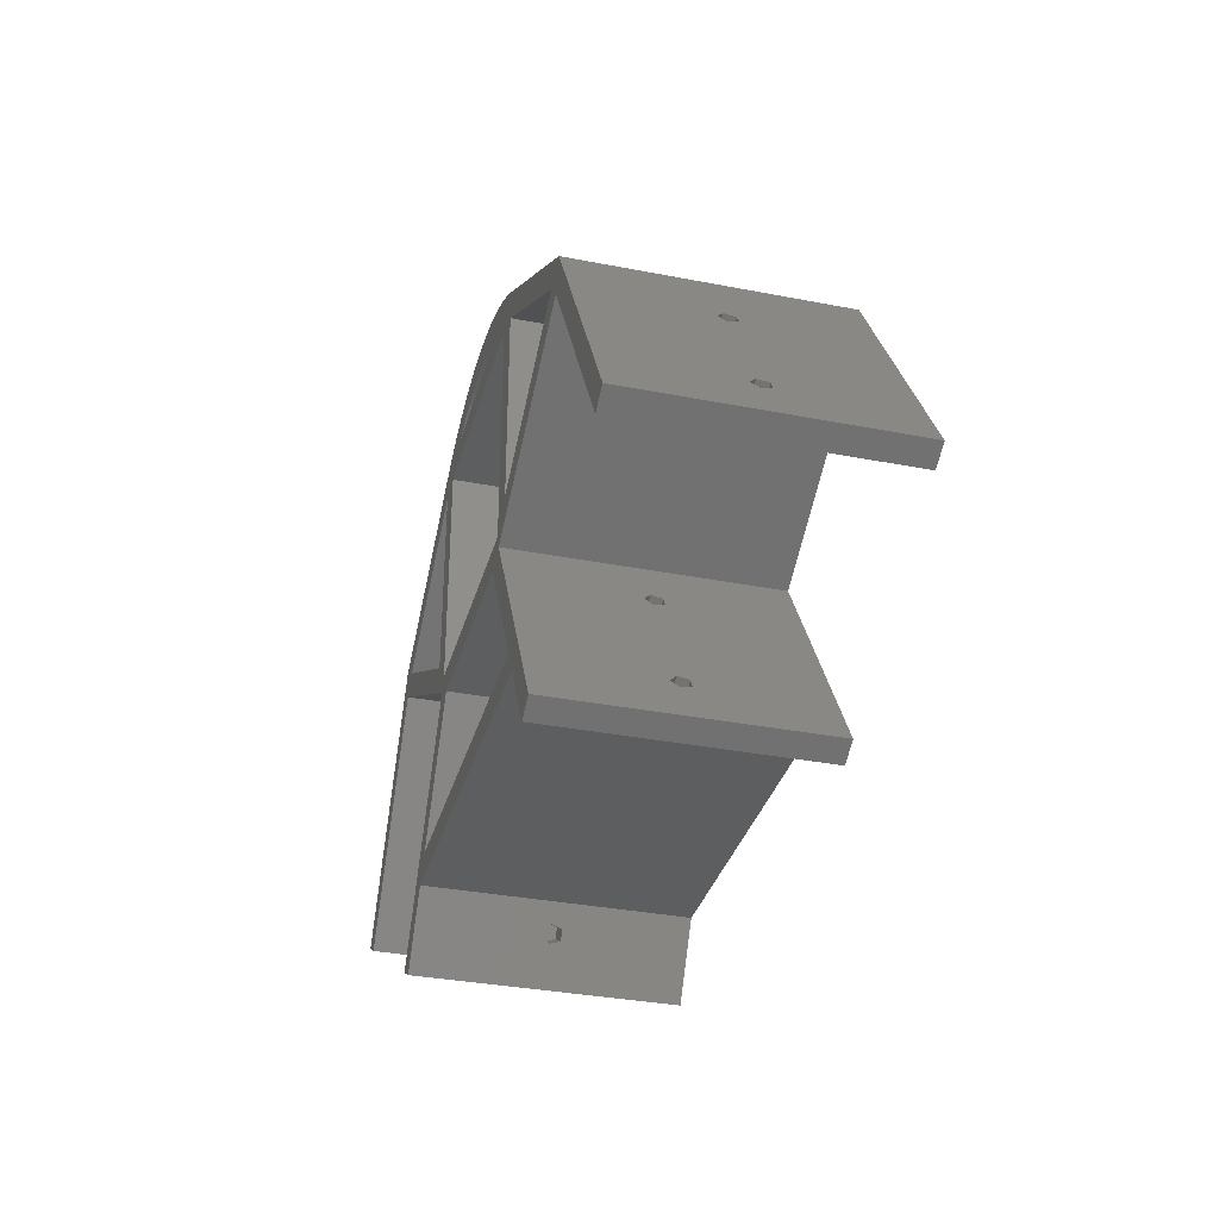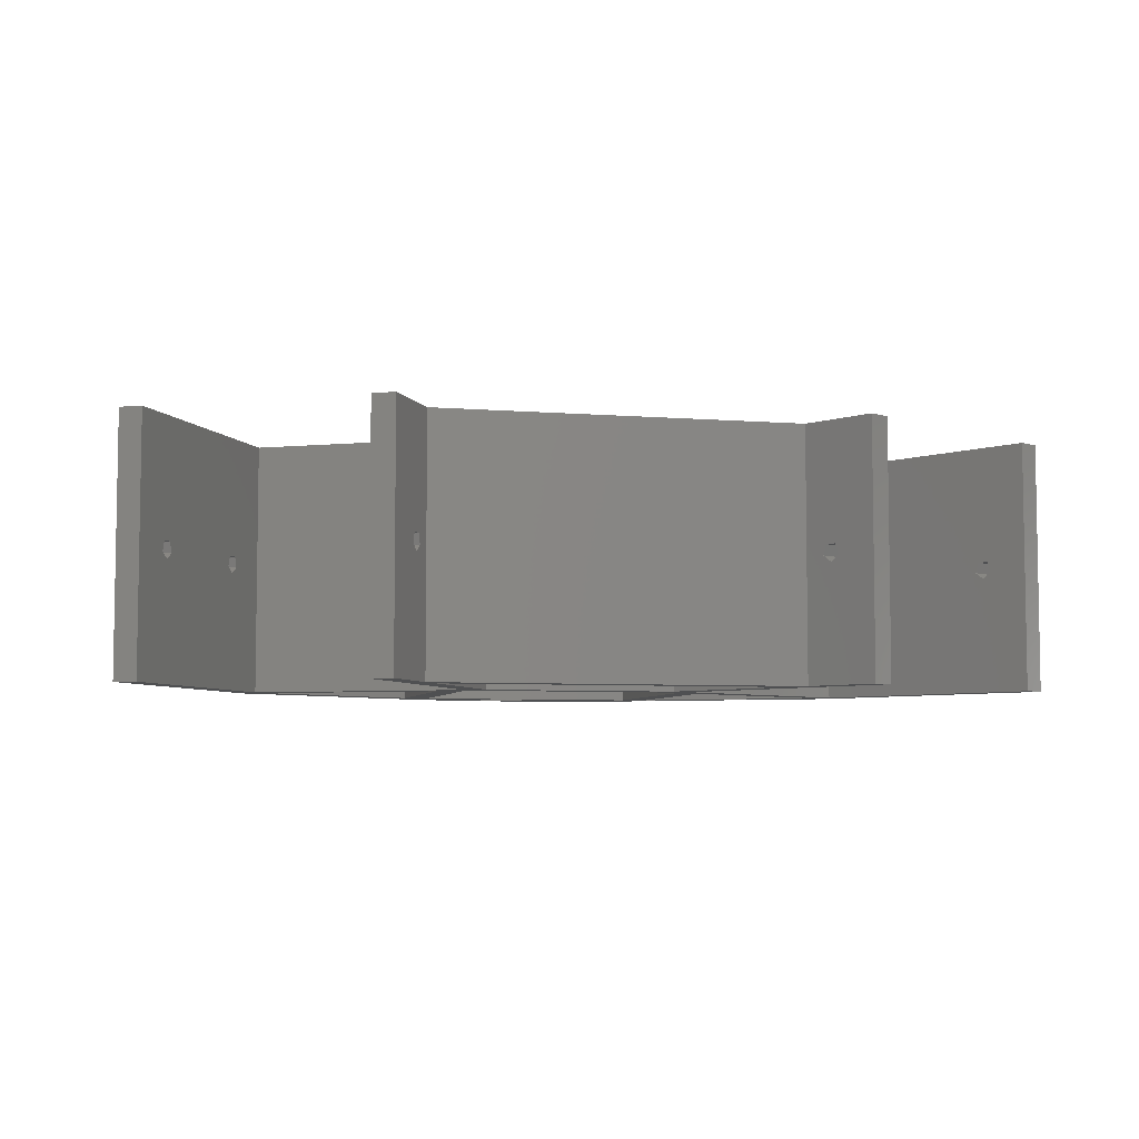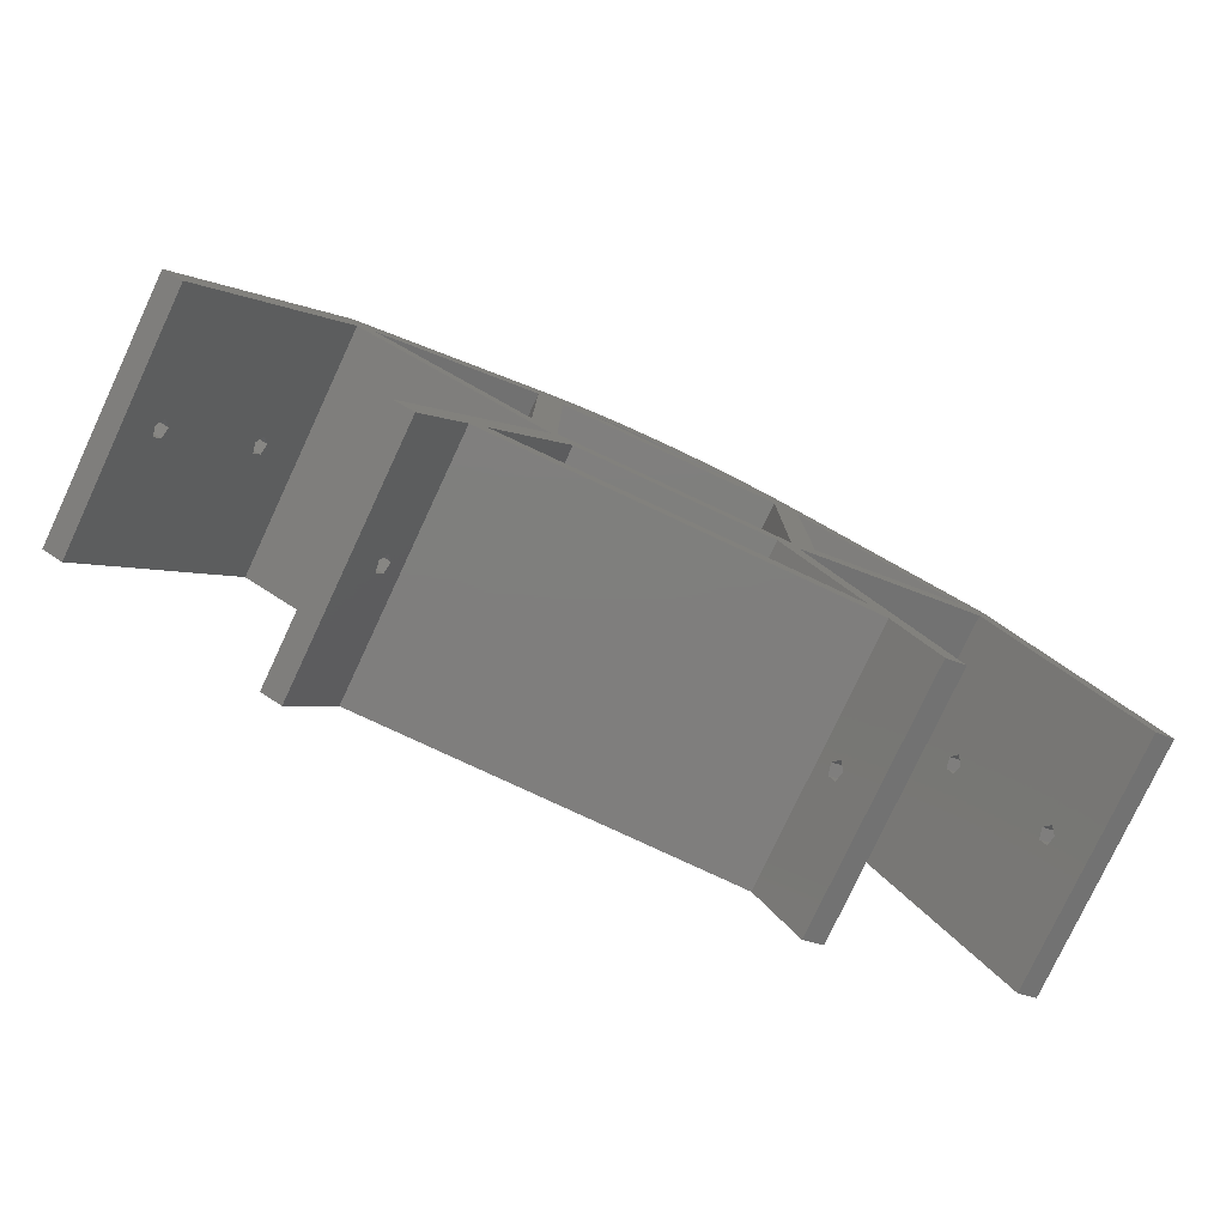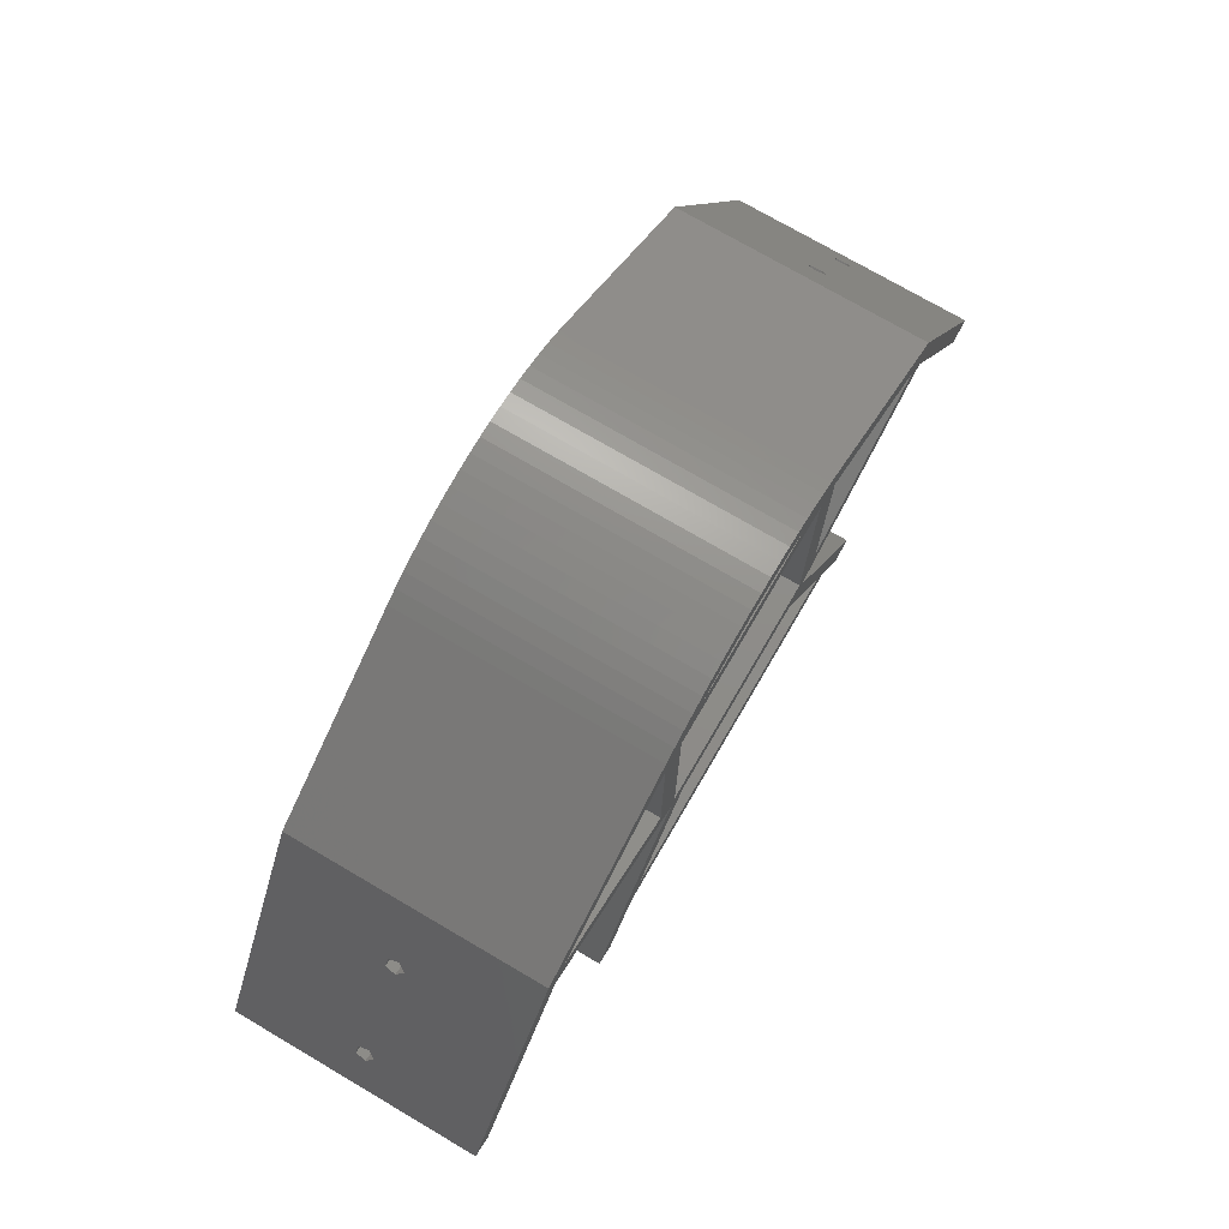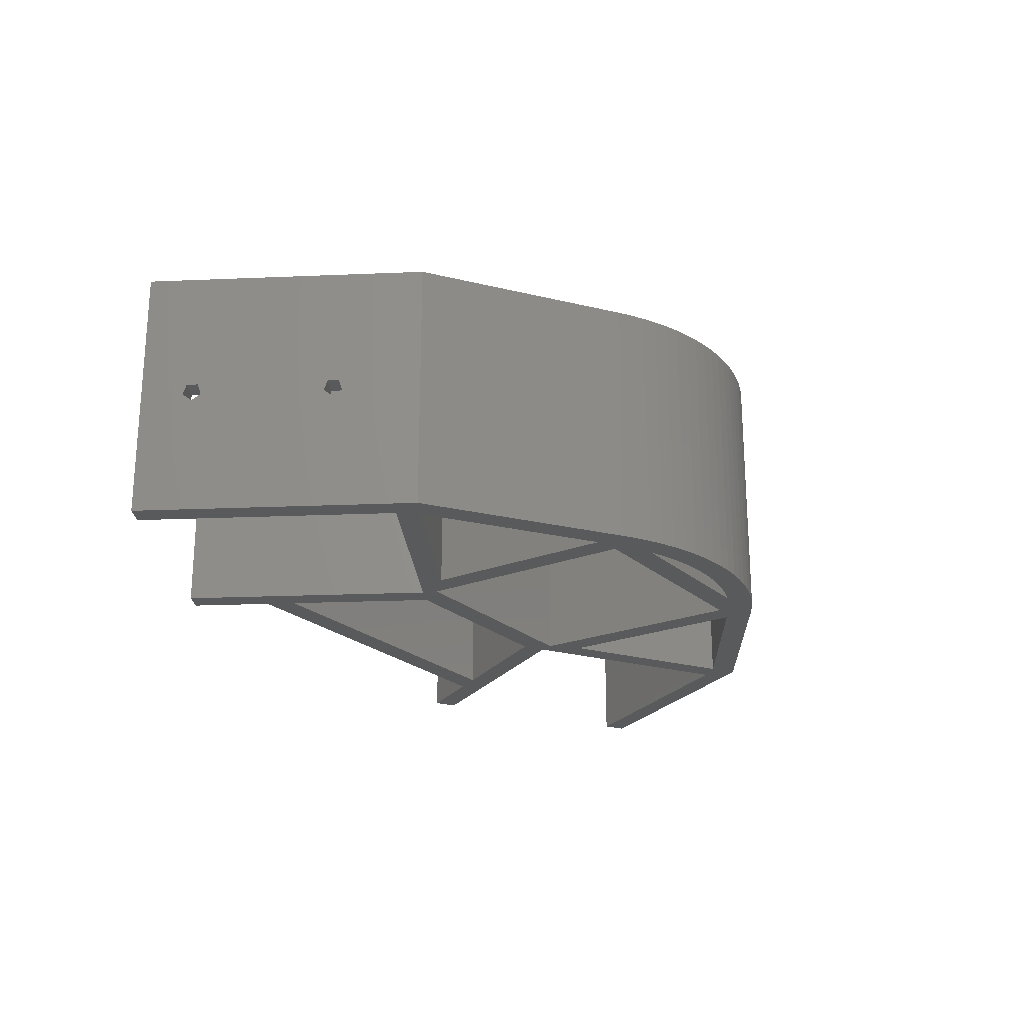
<metadata>
{"format":"stl","ext":"stl","renderer":"f3d","projection":"perspective","resolution":1024,"background":"white","views":[{"elev":-34.0,"azim":-104.8,"up":"+Y"},{"elev":-5.7,"azim":-14.0,"up":"+Z"},{"elev":-78.5,"azim":154.9,"up":"+Y"},{"elev":74.6,"azim":120.3,"up":"+Y"},{"elev":-22.6,"azim":124.1,"up":"+Z"}]}
</metadata>
<code>
# stl→obj: 226 verts, 508 faces
v -57.44 -13.49 40
v -57.44 -13.49 0
v -54.19 -15.36 0
v -54.19 -15.36 40
v -35.44 24.62 0
v -31.55 22.37 0
v -6.415 43.5 0
v -4.346 44.76 0
v -2.205 45.89 0
v 0 46.89 0
v -6.415 38.73 0
v 2.263 47.75 0
v 33.09 4 0
v -3.324 1.743 0
v -2.415 4 0
v -2.415 39.5 0
v 4.573 48.47 0
v 6.923 49.05 0
v 2.297 43.5 0
v 9.304 49.49 0
v 4.392 44.24 0
v 11.71 49.79 0
v 8.701 45.33 0
v 14.12 49.93 0
v 10.9 45.68 0
v 16.55 49.93 0
v 13.11 45.88 0
v 18.96 49.79 0
v 15.34 45.95 0
v 21.36 49.49 0
v 17.56 45.88 0
v 23.75 49.06 0
v 21.97 45.33 0
v 26.1 48.47 0
v 24.14 44.86 0
v 28.41 47.75 0
v 26.28 44.24 0
v 30.67 46.89 0
v 28.37 43.5 0
v 32.88 45.89 0
v 37.09 38.73 0
v 37.09 43.5 0
v 66.11 24.62 0
v 64.74 19.49 0
v 88.11 -13.49 0
v 54.12 -33.11 0
v 30.67 0 0
v 33.99 1.743 0
v 62.22 22.37 0
v 44.53 -24 0
v 42.22 -20 0
v 50.87 -34.99 0
v 37.09 7.858 0
v 33.09 39.5 0
v 6.53 44.86 0
v -11.55 -20 0
v 0 0 0
v -34.07 19.49 0
v -6.415 7.858 0
v -13.86 -24 0
v 19.77 45.68 0
v 84.86 -15.36 0
v -20.2 -34.99 0
v -23.45 -33.11 0
v 35.02 44.76 0
v -52.66 -5.217 21.21
v -42.39 12.59 21.21
v -35.44 24.62 40
v -53.55 -6.744 21.21
v -53.82 -7.216 19.54
v -53.11 -5.981 18.5
v -52.39 -4.745 19.54
v -41.23 14.58 19.54
v -41.94 13.35 18.5
v -42.66 12.11 19.54
v -41.5 14.11 21.21
v -3.324 1.743 40
v -34.07 19.49 40
v 0 0 40
v -20.2 -34.99 40
v -23.45 -33.11 40
v -13.86 -24 40
v -11.55 -20 40
v 8.701 45.33 40
v 10.9 45.68 40
v 18.96 49.79 40
v 54.12 -33.11 40
v 44.53 -24 40
v 50.87 -34.99 40
v 33.99 1.743 40
v -31.55 22.37 40
v -6.415 38.73 40
v 30.67 0 40
v -2.415 4 40
v 88.11 -13.49 40
v 64.74 19.49 40
v 84.86 -15.36 40
v 66.11 24.62 40
v -2.415 39.5 40
v 19.77 45.68 40
v 21.97 45.33 40
v 28.41 47.75 40
v 2.297 43.5 40
v 28.37 43.5 40
v 62.22 22.37 40
v 37.09 7.858 40
v 11.71 49.79 40
v 14.12 49.93 40
v 9.304 49.49 40
v 6.923 49.05 40
v 4.573 48.47 40
v 2.263 47.75 40
v 0 46.89 40
v -2.205 45.89 40
v -4.346 44.76 40
v -6.415 43.5 40
v 37.09 38.73 40
v 33.09 39.5 40
v -6.415 7.858 40
v 17.56 45.88 40
v 26.1 48.47 40
v 4.392 44.24 40
v 6.53 44.86 40
v 16.55 49.93 40
v 37.09 43.5 40
v 42.22 -20 40
v 33.09 4 40
v 21.36 49.49 40
v 15.34 45.95 40
v 23.75 49.06 40
v 30.67 46.89 40
v 24.14 44.86 40
v 26.28 44.24 40
v 32.88 45.89 40
v 35.02 44.76 40
v 13.11 45.88 40
v -49.86 -7.856 18.5
v -39.41 10.24 19.54
v -39.14 10.71 21.21
v -38.26 12.24 21.21
v -50.57 -9.091 19.54
v -49.14 -6.621 19.54
v -50.3 -8.62 21.21
v -49.42 -7.092 21.21
v -38.7 11.47 18.5
v -37.98 12.71 19.54
v -18.67 -24.84 21.21
v -8.394 -7.039 21.21
v -19.55 -26.37 21.21
v -19.83 -26.84 19.54
v -19.11 -25.61 18.5
v -18.4 -24.37 19.54
v -7.24 -5.04 19.54
v -7.954 -6.276 18.5
v -8.667 -7.511 19.54
v -7.513 -5.512 21.21
v -16.58 -28.72 19.54
v -15.15 -26.25 19.54
v -15.87 -27.48 18.5
v -16.31 -28.24 21.21
v -15.43 -26.72 21.21
v 47.3 -28.8 21.21
v 46.15 -26.8 19.54
v 46.42 -27.28 21.21
v 47.57 -29.28 19.54
v 46.86 -28.04 18.5
v 38.5 -6.072 21.21
v 49.39 -24.93 19.54
v 39.39 -7.599 21.21
v 38.23 -5.6 19.54
v 38.95 -6.835 18.5
v 39.66 -8.071 19.54
v 50.11 -26.17 18.5
v 50.82 -27.4 19.54
v 49.67 -25.4 21.21
v 50.55 -26.93 21.21
v 70.13 10.15 21.21
v 81.29 -9.179 21.21
v 80.41 -7.652 21.21
v 68.98 12.15 19.54
v 69.69 10.91 18.5
v 70.4 9.679 19.54
v 69.25 11.68 21.21
v 80.14 -7.18 19.54
v 81.56 -9.651 19.54
v 80.85 -8.415 18.5
v 72.5 13.55 21.21
v 83.38 -5.305 19.54
v 73.38 12.03 21.21
v 72.22 14.03 19.54
v 72.94 12.79 18.5
v 73.65 11.55 19.54
v 84.1 -6.54 18.5
v 84.81 -7.775 19.54
v 83.66 -5.776 21.21
v 84.54 -7.304 21.21
v -6.415 22.88 21.21
v -6.415 21.12 21.21
v -6.415 20.57 19.54
v -6.415 22 18.5
v -6.415 23.43 19.54
v -5.419 -9.386 19.54
v -4.706 -8.151 18.5
v -5.147 -8.914 21.21
v -4.265 -7.387 21.21
v -3.992 -6.915 19.54
v 36.14 -9.473 21.21
v 34.99 -7.474 19.54
v 35.26 -7.946 21.21
v 35.7 -8.71 18.5
v 36.41 -9.945 19.54
v -2.415 20.57 19.54
v -2.415 22 18.5
v -2.415 21.12 21.21
v -2.415 22.88 21.21
v -2.415 23.43 19.54
v 33.09 21.12 21.21
v 33.09 22.88 21.21
v 33.09 20.57 19.54
v 33.09 23.43 19.54
v 33.09 22 18.5
v 37.09 20.57 19.54
v 37.09 22 18.5
v 37.09 21.12 21.21
v 37.09 22.88 21.21
v 37.09 23.43 19.54
f 1 2 3
f 4 1 3
f 2 5 3
f 6 5 7
f 6 8 9
f 6 9 10
f 6 10 11
f 11 10 12
f 13 14 15
f 16 17 18
f 19 18 20
f 21 20 22
f 23 22 24
f 25 24 26
f 27 26 28
f 29 28 30
f 31 30 32
f 33 32 34
f 35 34 36
f 37 36 38
f 39 38 40
f 41 42 43
f 44 43 45
f 46 47 48
f 49 43 44
f 46 50 51
f 13 44 48
f 50 46 52
f 49 44 53
f 54 53 13
f 55 22 23
f 56 14 57
f 3 5 58
f 6 7 8
f 58 5 6
f 59 58 6
f 13 57 14
f 16 42 54
f 11 12 17
f 19 20 21
f 60 56 50
f 16 18 19
f 11 17 16
f 46 51 47
f 54 42 41
f 59 15 14
f 53 44 13
f 57 13 48
f 55 21 22
f 61 32 33
f 53 54 41
f 16 39 42
f 44 45 62
f 57 48 47
f 41 43 49
f 51 50 56
f 14 56 60
f 14 60 63
f 14 63 64
f 39 16 19
f 23 24 25
f 25 26 27
f 39 65 42
f 27 28 29
f 15 11 16
f 29 30 31
f 15 59 11
f 31 32 61
f 33 34 35
f 35 36 37
f 37 38 39
f 39 40 65
f 58 59 14
f 66 1 5
f 67 1 68
f 2 1 69
f 2 69 70
f 2 70 71
f 2 71 5
f 66 5 72
f 69 1 66
f 73 5 74
f 75 1 67
f 76 67 68
f 5 1 75
f 5 75 74
f 5 73 68
f 73 76 68
f 72 5 71
f 68 1 4
f 77 68 78
f 78 68 4
f 79 68 77
f 80 77 81
f 82 77 80
f 83 77 82
f 84 85 86
f 87 88 89
f 90 88 87
f 91 92 68
f 79 93 94
f 95 96 97
f 98 96 95
f 94 99 92
f 100 101 102
f 92 103 68
f 104 103 99
f 105 106 96
f 107 68 108
f 109 68 107
f 110 68 109
f 111 68 110
f 112 68 111
f 113 68 112
f 114 68 113
f 115 68 114
f 116 68 115
f 94 91 68
f 106 117 118
f 88 83 82
f 94 92 119
f 120 100 121
f 94 68 79
f 122 123 124
f 99 125 104
f 90 126 88
f 90 93 126
f 127 93 90
f 127 94 93
f 126 83 88
f 96 127 90
f 94 119 91
f 108 103 124
f 108 68 103
f 103 122 124
f 124 123 86
f 123 84 86
f 86 85 128
f 128 129 130
f 130 120 121
f 121 100 102
f 99 103 92
f 102 101 131
f 101 132 131
f 131 133 134
f 134 104 135
f 96 106 127
f 125 117 98
f 125 118 117
f 98 105 96
f 83 79 77
f 136 129 128
f 129 120 130
f 132 133 131
f 133 104 134
f 104 125 135
f 117 105 98
f 118 127 106
f 85 136 128
f 99 118 125
f 137 3 58
f 138 4 58
f 139 140 78
f 4 3 141
f 142 137 58
f 4 141 143
f 4 144 58
f 4 143 144
f 141 3 137
f 145 138 58
f 139 4 138
f 78 4 139
f 78 140 58
f 140 146 58
f 146 145 58
f 144 142 58
f 78 58 14
f 77 78 14
f 147 81 14
f 148 81 77
f 64 81 149
f 64 149 150
f 64 150 151
f 64 151 14
f 147 14 152
f 149 81 147
f 153 14 154
f 155 81 148
f 156 148 77
f 14 81 155
f 14 155 154
f 14 153 77
f 153 156 77
f 152 14 151
f 81 64 63
f 80 81 63
f 80 63 60
f 157 80 60
f 82 80 157
f 158 159 60
f 82 157 160
f 82 160 161
f 82 158 60
f 82 161 158
f 159 157 60
f 82 60 50
f 88 82 50
f 162 52 88
f 88 52 89
f 50 52 163
f 50 163 88
f 163 164 88
f 165 52 162
f 164 162 88
f 163 52 166
f 166 52 165
f 89 52 46
f 87 89 46
f 167 48 90
f 168 46 90
f 169 167 90
f 170 48 167
f 171 48 170
f 172 169 46
f 46 48 171
f 173 174 46
f 46 169 90
f 87 175 90
f 175 168 90
f 173 46 168
f 87 46 174
f 87 176 175
f 87 174 176
f 171 172 46
f 90 48 44
f 96 90 44
f 177 62 96
f 178 62 97
f 178 97 179
f 44 180 96
f 181 62 182
f 180 183 96
f 183 177 96
f 44 62 181
f 44 181 180
f 96 62 184
f 96 184 179
f 96 179 97
f 185 62 178
f 186 62 185
f 184 62 186
f 182 62 177
f 97 62 45
f 95 97 45
f 187 43 98
f 188 45 98
f 189 187 98
f 190 43 187
f 191 43 190
f 192 189 45
f 45 43 191
f 193 194 45
f 45 189 98
f 95 195 98
f 195 188 98
f 193 45 188
f 95 45 194
f 95 196 195
f 95 194 196
f 191 192 45
f 42 125 43
f 43 125 98
f 65 135 42
f 42 135 125
f 40 134 65
f 65 134 135
f 38 131 40
f 40 131 134
f 36 102 38
f 38 102 131
f 34 121 36
f 36 121 102
f 32 130 34
f 34 130 121
f 30 128 32
f 32 128 130
f 28 86 30
f 30 86 128
f 26 124 28
f 28 124 86
f 24 108 26
f 26 108 124
f 22 107 24
f 24 107 108
f 20 109 22
f 22 109 107
f 18 110 20
f 20 110 109
f 17 111 18
f 18 111 110
f 12 112 17
f 17 112 111
f 10 113 12
f 12 113 112
f 9 114 10
f 10 114 113
f 8 115 9
f 9 115 114
f 7 116 8
f 8 116 115
f 5 68 7
f 7 68 116
f 6 91 59
f 59 91 119
f 91 6 11
f 92 91 11
f 197 119 92
f 59 119 198
f 59 198 199
f 59 199 11
f 199 200 11
f 201 11 200
f 11 197 92
f 198 119 197
f 197 11 201
f 79 57 47
f 93 79 47
f 83 56 57
f 202 83 57
f 203 202 57
f 204 83 202
f 79 83 204
f 79 205 57
f 205 206 57
f 206 203 57
f 204 205 79
f 207 51 126
f 47 51 208
f 47 208 93
f 208 209 93
f 210 51 211
f 93 207 126
f 208 51 210
f 207 93 209
f 211 51 207
f 56 83 51
f 51 83 126
f 99 16 54
f 118 99 54
f 212 15 16
f 213 212 16
f 94 15 212
f 99 94 214
f 99 215 16
f 99 214 215
f 215 216 16
f 216 213 16
f 212 214 94
f 217 127 118
f 218 217 118
f 13 127 219
f 13 219 54
f 220 54 221
f 219 221 54
f 54 220 118
f 220 218 118
f 219 127 217
f 15 94 13
f 13 94 127
f 122 21 55
f 123 122 55
f 103 19 21
f 122 103 21
f 123 55 23
f 84 123 23
f 84 23 25
f 85 84 25
f 85 25 27
f 136 85 27
f 136 27 29
f 129 136 29
f 129 29 31
f 120 129 31
f 120 31 61
f 100 120 61
f 100 61 33
f 101 100 33
f 101 33 35
f 132 101 35
f 132 35 37
f 133 132 37
f 133 37 39
f 104 133 39
f 19 103 39
f 39 103 104
f 117 41 49
f 105 117 49
f 222 53 41
f 223 222 41
f 106 53 222
f 106 222 224
f 117 225 41
f 117 106 225
f 226 223 41
f 225 226 41
f 224 225 106
f 53 106 49
f 49 106 105
f 144 143 66
f 66 143 69
f 143 141 69
f 69 141 70
f 72 142 144
f 66 72 144
f 137 142 72
f 71 137 72
f 141 137 71
f 70 141 71
f 139 138 67
f 67 138 75
f 140 139 76
f 76 139 67
f 73 146 140
f 76 73 140
f 145 146 73
f 74 145 73
f 138 145 74
f 75 138 74
f 161 160 147
f 147 160 149
f 160 157 149
f 149 157 150
f 152 158 161
f 147 152 161
f 159 158 152
f 151 159 152
f 157 159 151
f 150 157 151
f 204 202 148
f 148 202 155
f 205 204 156
f 156 204 148
f 153 206 205
f 156 153 205
f 203 206 153
f 154 203 153
f 202 203 154
f 155 202 154
f 168 175 164
f 163 168 164
f 166 173 168
f 163 166 168
f 165 174 173
f 166 165 173
f 174 165 176
f 176 165 162
f 176 162 175
f 175 162 164
f 169 207 167
f 167 207 209
f 170 167 209
f 208 170 209
f 172 211 169
f 169 211 207
f 211 172 171
f 210 211 171
f 210 171 170
f 208 210 170
f 181 191 190
f 180 181 190
f 190 187 183
f 180 190 183
f 182 192 191
f 181 182 191
f 192 182 189
f 189 182 177
f 189 177 187
f 187 177 183
f 188 195 179
f 184 188 179
f 186 193 188
f 184 186 188
f 185 194 193
f 186 185 193
f 194 185 196
f 196 185 178
f 196 178 195
f 195 178 179
f 214 212 198
f 198 212 199
f 215 214 197
f 197 214 198
f 201 216 215
f 197 201 215
f 213 216 201
f 200 213 201
f 212 213 200
f 199 212 200
f 224 222 217
f 217 222 219
f 225 224 218
f 218 224 217
f 220 226 225
f 218 220 225
f 223 226 220
f 221 223 220
f 222 223 221
f 219 222 221

</code>
